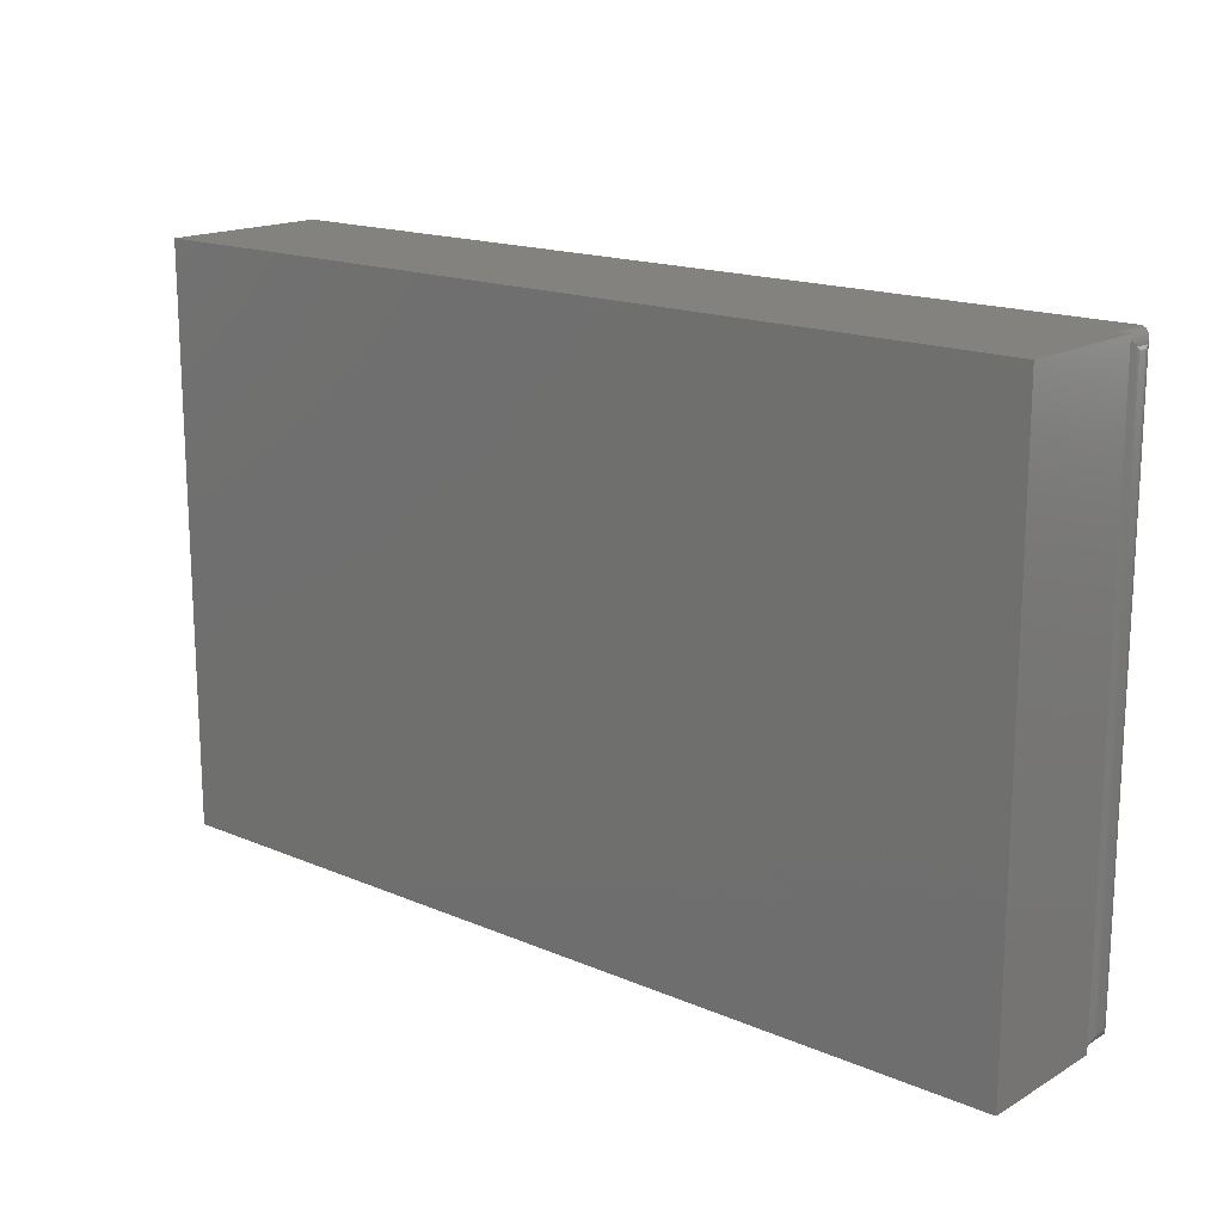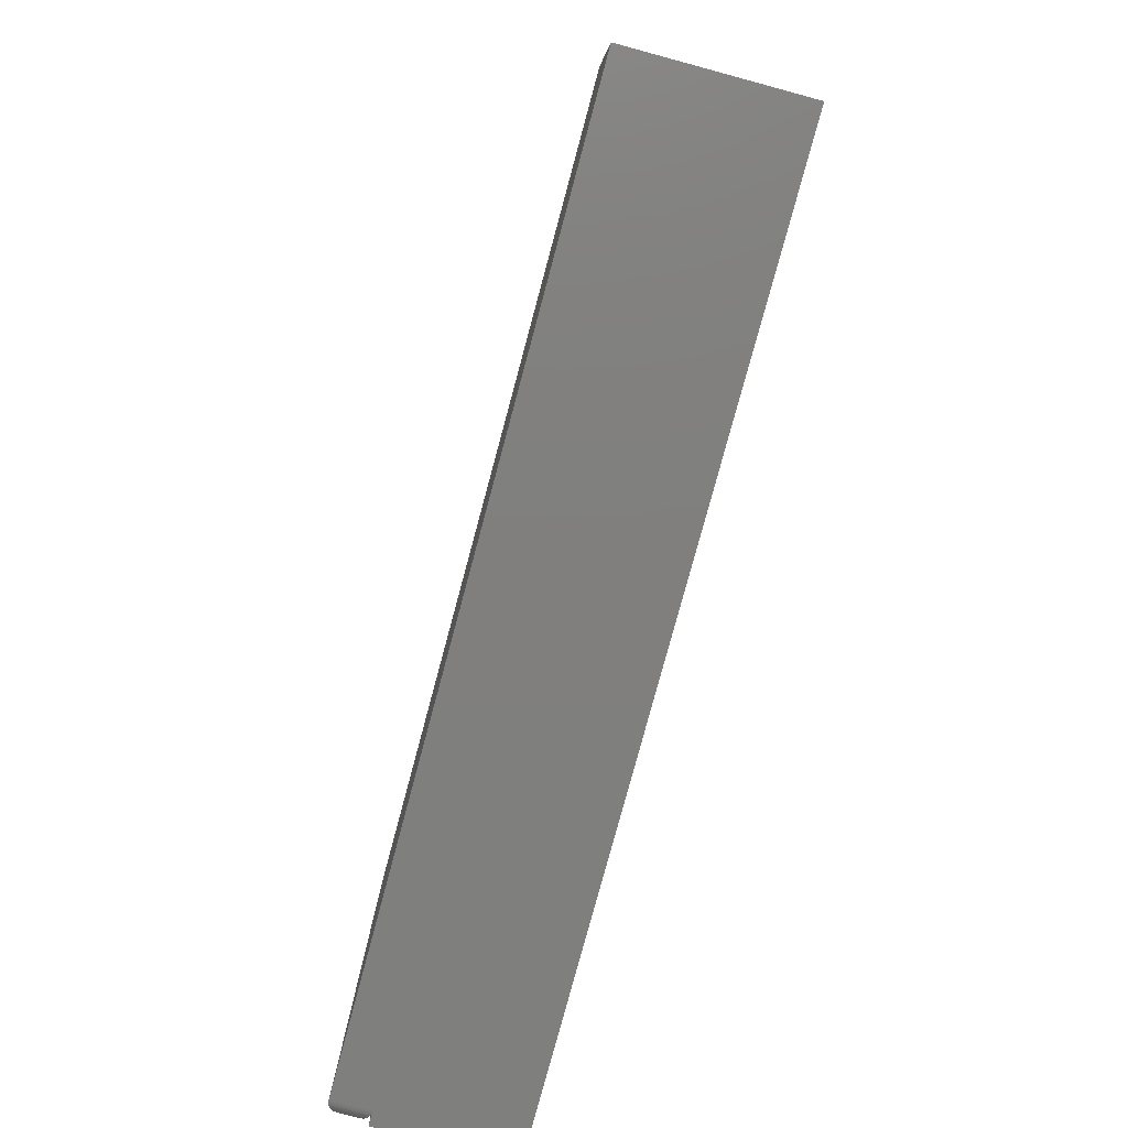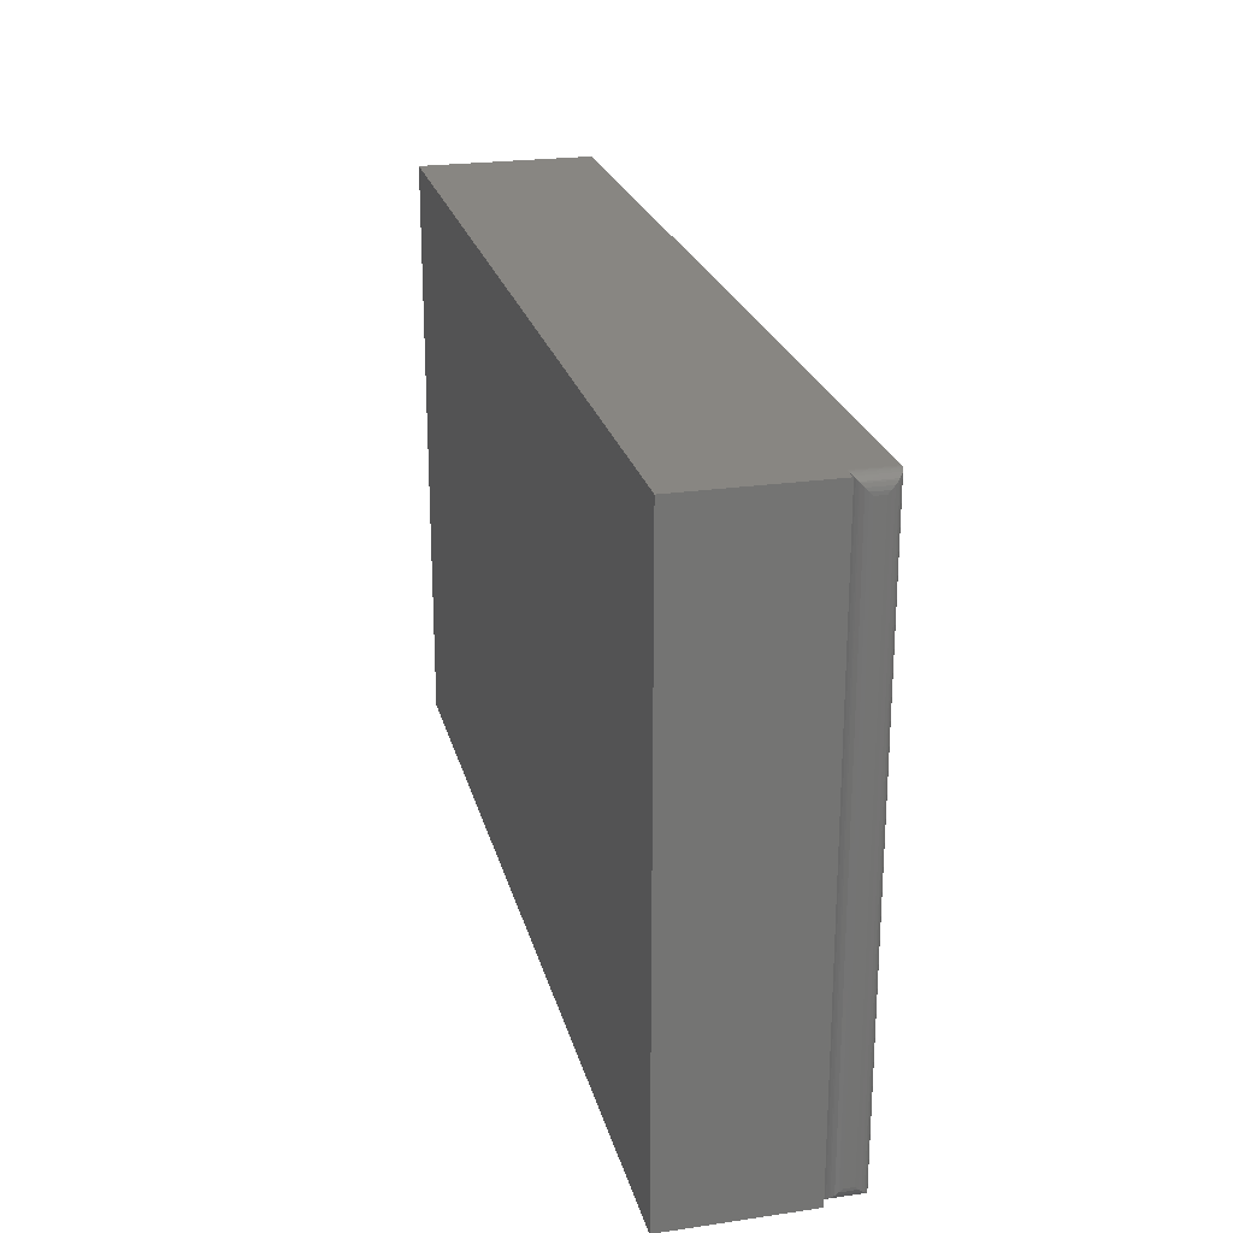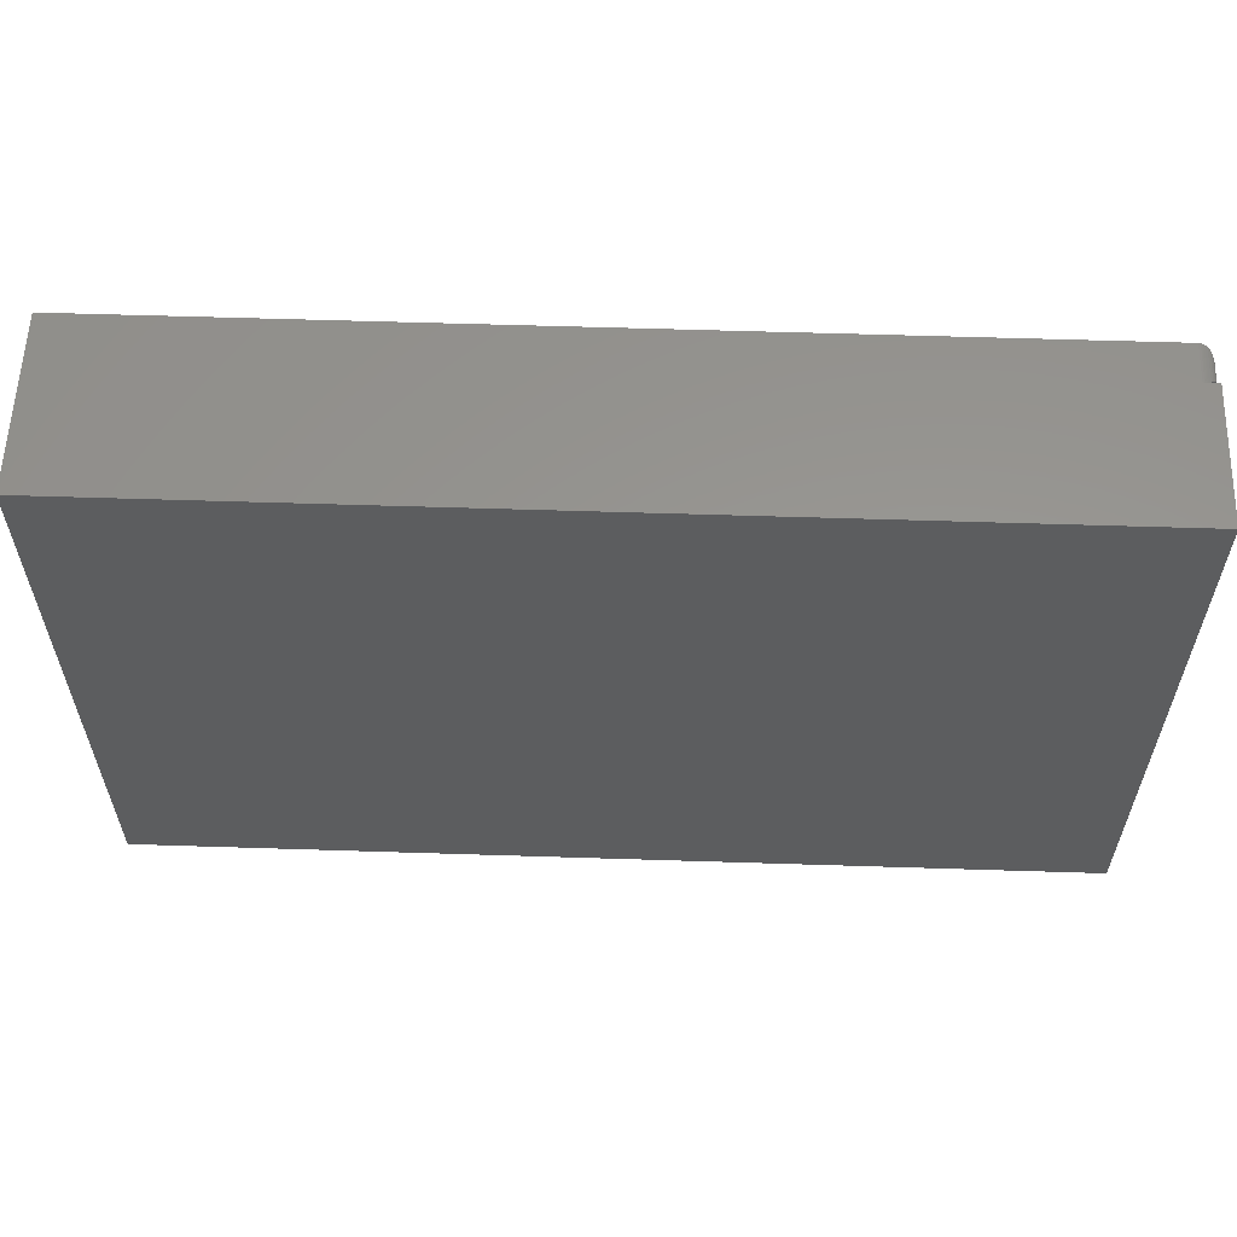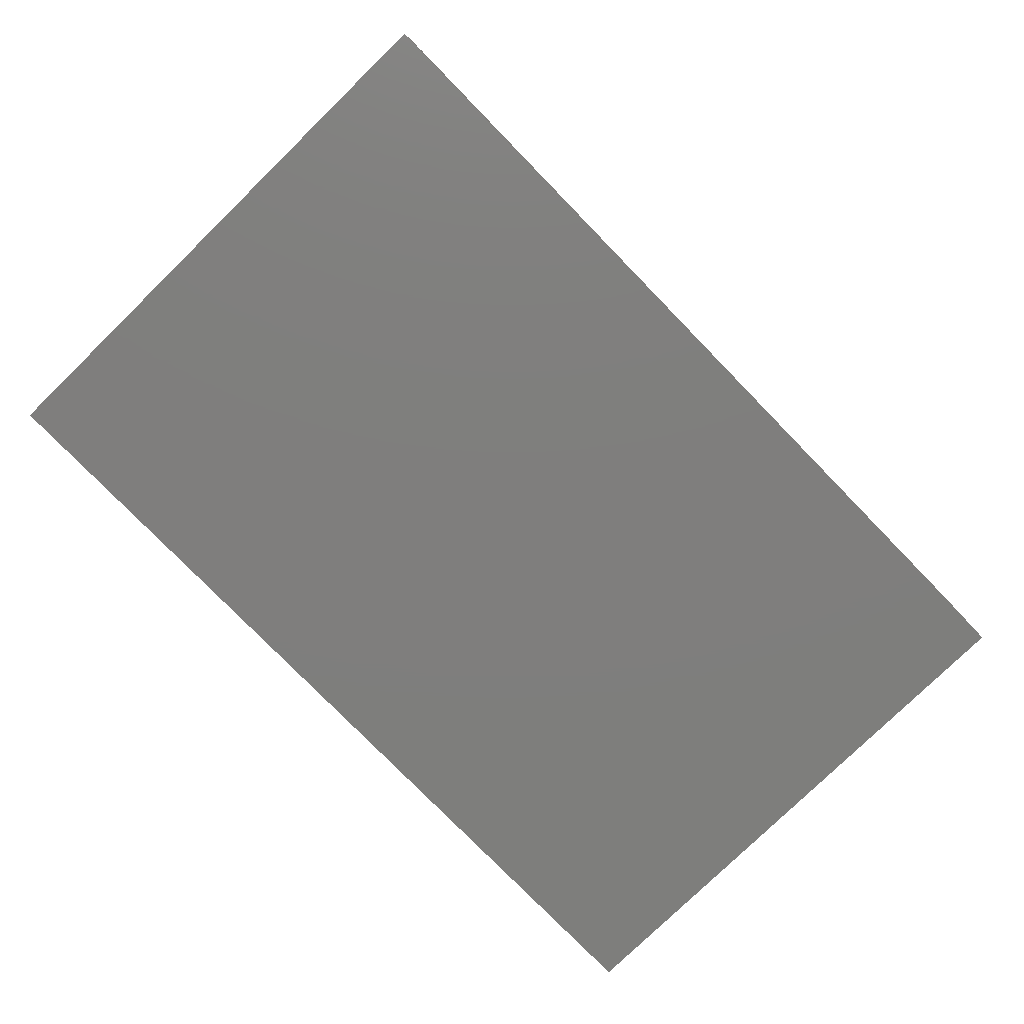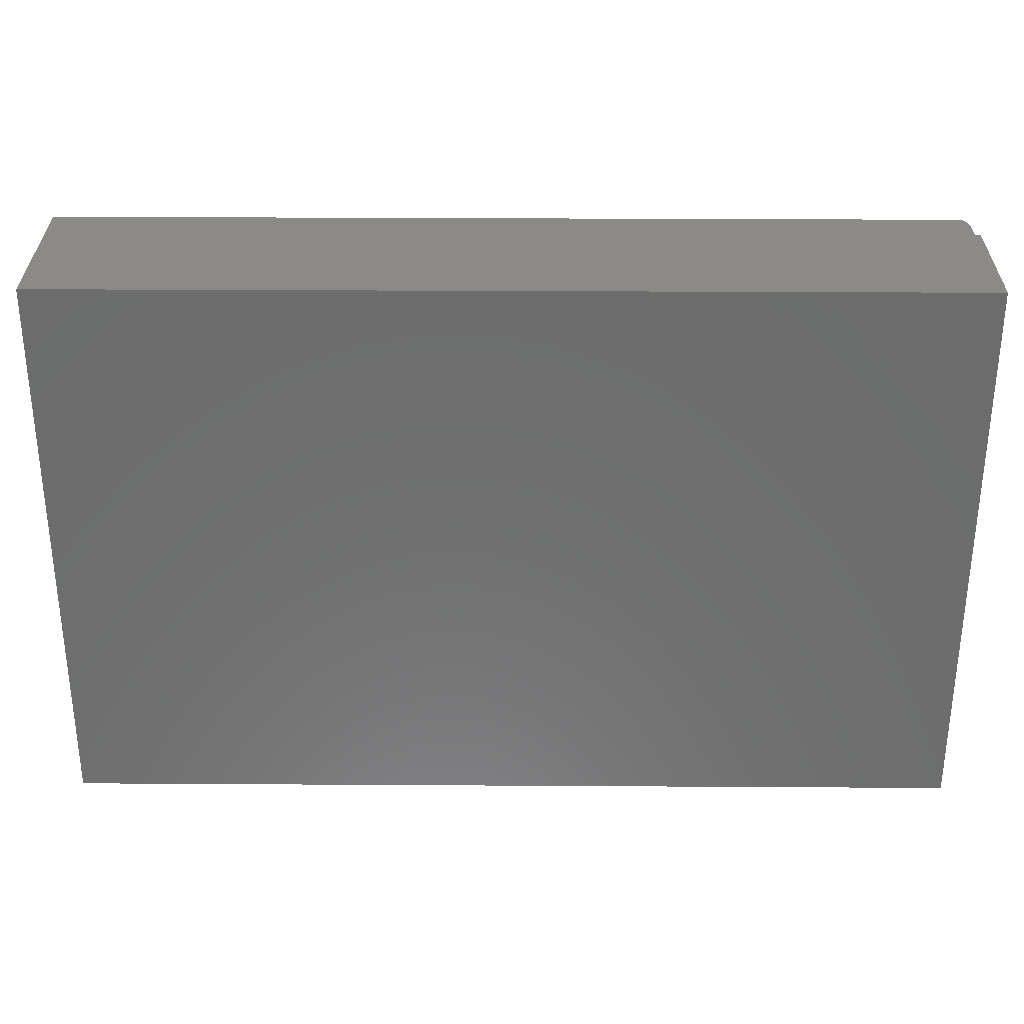
<metadata>
{"format":"stl","ext":"stl","renderer":"f3d","projection":"perspective","resolution":1024,"background":"white","views":[{"elev":16.6,"azim":40.8,"up":"+Z"},{"elev":-79.4,"azim":-105.1,"up":"+Z"},{"elev":23.7,"azim":76.4,"up":"+Z"},{"elev":58.4,"azim":1.9,"up":"+Z"},{"elev":-78.3,"azim":134.3,"up":"+Y"},{"elev":30.9,"azim":0.5,"up":"+Z"}]}
</metadata>
<code>
# stl→obj: 56 verts, 108 faces
v -0.75 0 -0.4766
v -0.75 5.259e-17 0.4708
v 0.7266 1.639e-16 -0.4766
v 0.7266 2.165e-16 0.4708
v 0.75 -0.2812 0.4708
v 0.75 -0.0625 0.4708
v 0.7266 -0.0625 0.4708
v -0.75 -0.2812 0.4708
v 0.7266 -0.0625 -0.4766
v 0.75 -0.0625 -0.4766
v 0.75 -0.2812 -0.4766
v -0.75 -0.2812 -0.4766
v 0.75 -0.02344 -0.4531
v 0.7495 -0.04392 -0.458
v 0.7495 -0.01858 -0.458
v 0.75 -0.03906 -0.4531
v 0.748 -0.0486 -0.4627
v 0.748 -0.0139 -0.4627
v 0.7454 -0.05303 -0.4671
v 0.7454 -0.009469 -0.4671
v 0.7442 -0.05448 -0.4685
v 0.7442 -0.008017 -0.4685
v 0.7415 -0.05712 -0.4712
v 0.7415 -0.005381 -0.4712
v 0.7384 -0.05929 -0.4734
v 0.7384 -0.003206 -0.4734
v 0.735 -0.06094 -0.475
v 0.7295 -0.06232 -0.4764
v 0.7295 -0.0001798 -0.4764
v 0.7313 -0.06201 -0.4761
v 0.7313 -0.0004912 -0.4761
v 0.7332 -0.06155 -0.4756
v 0.7332 -0.0009455 -0.4756
v 0.735 -0.00156 -0.475
v 0.7495 -0.04392 0.4522
v 0.75 -0.03906 0.4474
v 0.748 -0.0486 0.4569
v 0.7454 -0.05303 0.4613
v 0.7442 -0.05448 0.4628
v 0.7415 -0.05712 0.4654
v 0.7384 -0.05929 0.4676
v 0.735 -0.06094 0.4692
v 0.7295 -0.06232 0.4706
v 0.7313 -0.06201 0.4703
v 0.7332 -0.06155 0.4699
v 0.7495 -0.01858 0.4522
v 0.75 -0.02344 0.4474
v 0.735 -0.00156 0.4692
v 0.7384 -0.003206 0.4676
v 0.7415 -0.005381 0.4654
v 0.7442 -0.008017 0.4628
v 0.7454 -0.009469 0.4613
v 0.748 -0.0139 0.4569
v 0.7295 -0.0001798 0.4706
v 0.7313 -0.0004912 0.4703
v 0.7332 -0.0009455 0.4699
f 1 2 3
f 3 2 4
f 5 6 7
f 4 2 7
f 7 2 8
f 7 8 5
f 9 10 11
f 9 11 12
f 9 12 1
f 9 1 3
f 8 2 12
f 12 2 1
f 12 11 8
f 8 11 5
f 11 10 5
f 5 10 6
f 9 7 10
f 10 7 6
f 13 14 15
f 13 16 14
f 15 14 17
f 15 17 18
f 18 17 19
f 18 19 20
f 20 19 21
f 20 21 22
f 22 21 23
f 22 23 24
f 24 23 25
f 24 25 26
f 26 25 27
f 9 3 28
f 28 3 29
f 28 29 30
f 30 29 31
f 30 31 32
f 32 31 33
f 32 33 27
f 27 33 34
f 27 34 26
f 16 35 14
f 16 36 35
f 14 35 37
f 14 37 17
f 17 37 38
f 17 38 19
f 19 38 39
f 19 39 21
f 21 39 40
f 21 40 23
f 23 40 41
f 23 41 25
f 25 41 42
f 7 9 43
f 43 9 28
f 43 28 44
f 44 28 30
f 44 30 45
f 45 30 32
f 45 32 42
f 42 32 27
f 42 27 25
f 36 46 35
f 36 47 46
f 48 41 49
f 49 41 40
f 49 40 50
f 50 40 39
f 50 39 51
f 51 39 38
f 51 38 52
f 52 38 37
f 52 37 53
f 53 37 35
f 53 35 46
f 4 7 54
f 54 7 43
f 54 43 55
f 55 43 44
f 55 44 56
f 56 44 45
f 56 45 48
f 48 45 42
f 48 42 41
f 16 13 36
f 36 13 47
f 47 15 46
f 47 13 15
f 34 49 26
f 26 49 50
f 26 50 24
f 24 50 51
f 24 51 22
f 22 51 52
f 22 52 20
f 20 52 53
f 20 53 18
f 18 53 46
f 18 46 15
f 3 4 29
f 29 4 54
f 29 54 31
f 31 54 55
f 31 55 33
f 33 55 56
f 33 56 34
f 34 56 48
f 34 48 49

</code>
